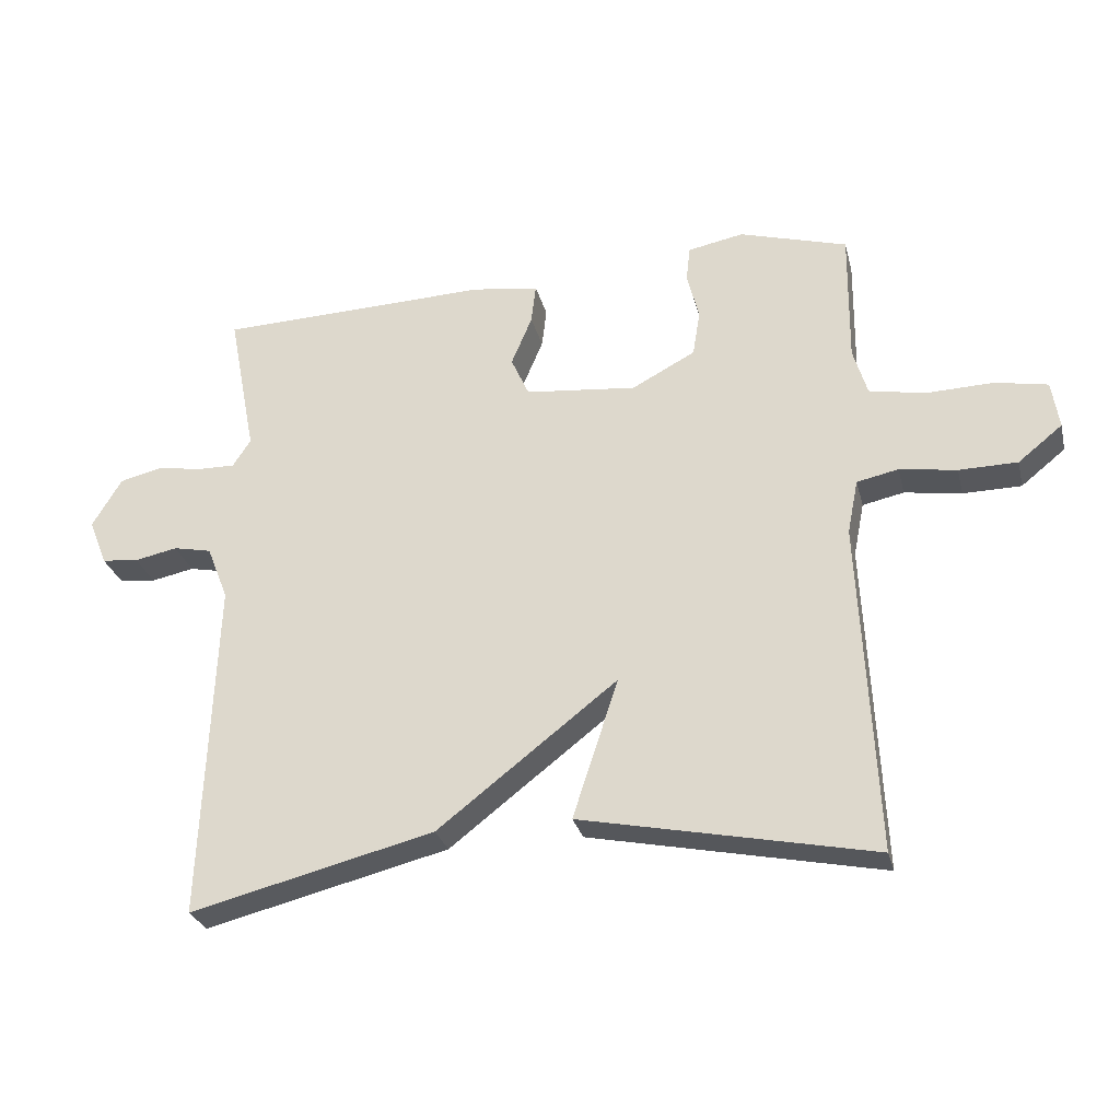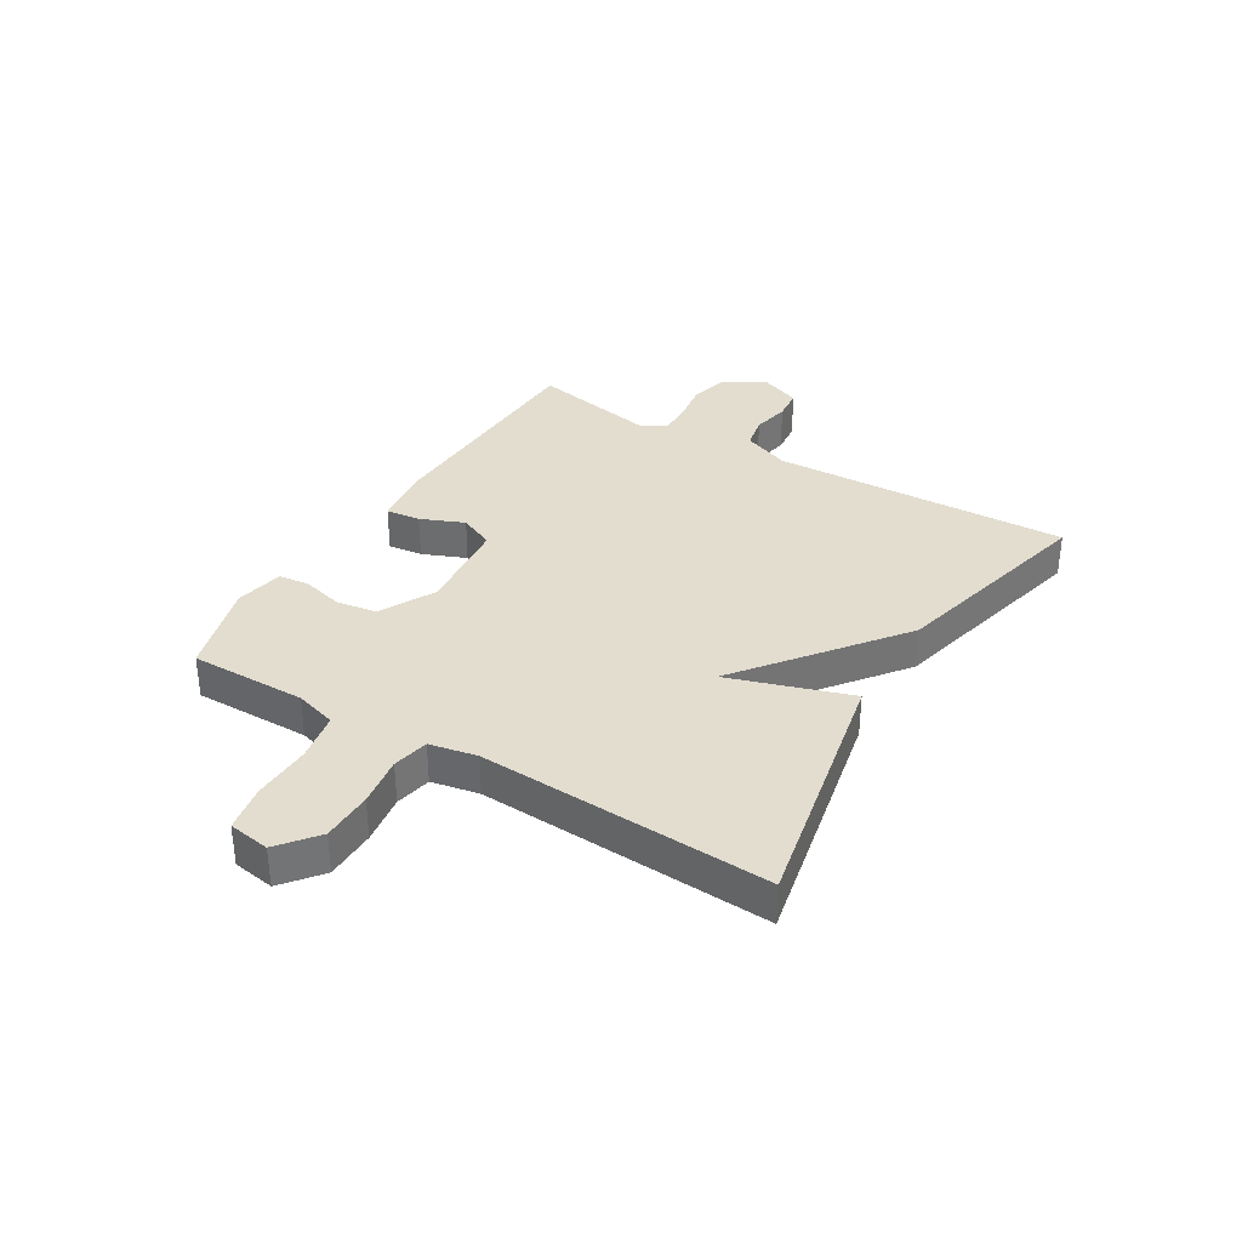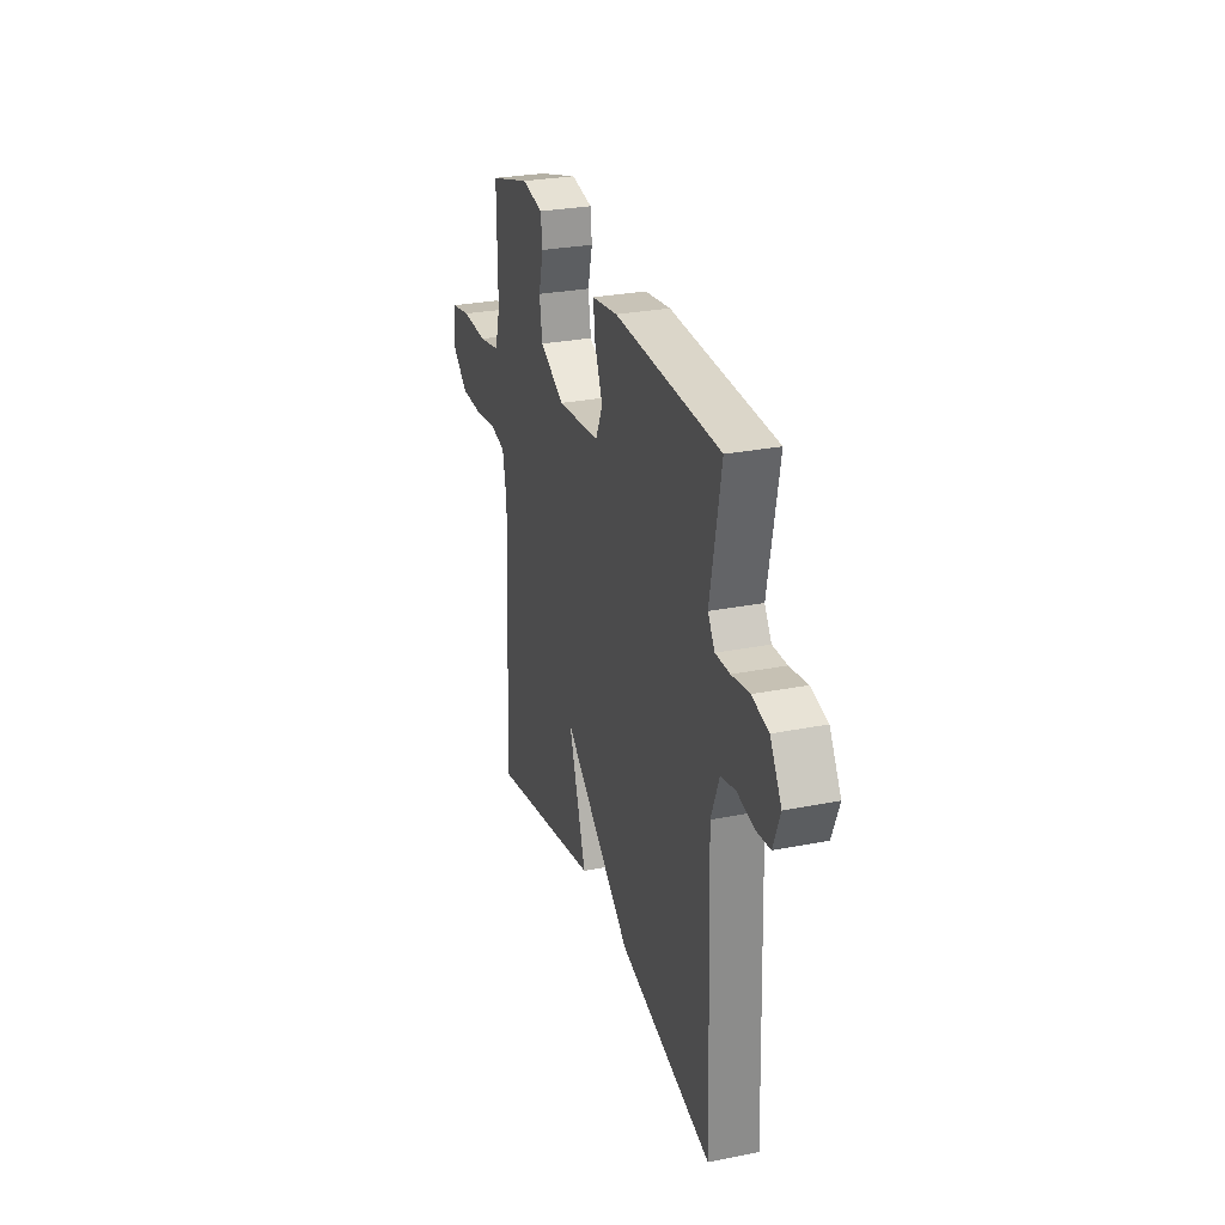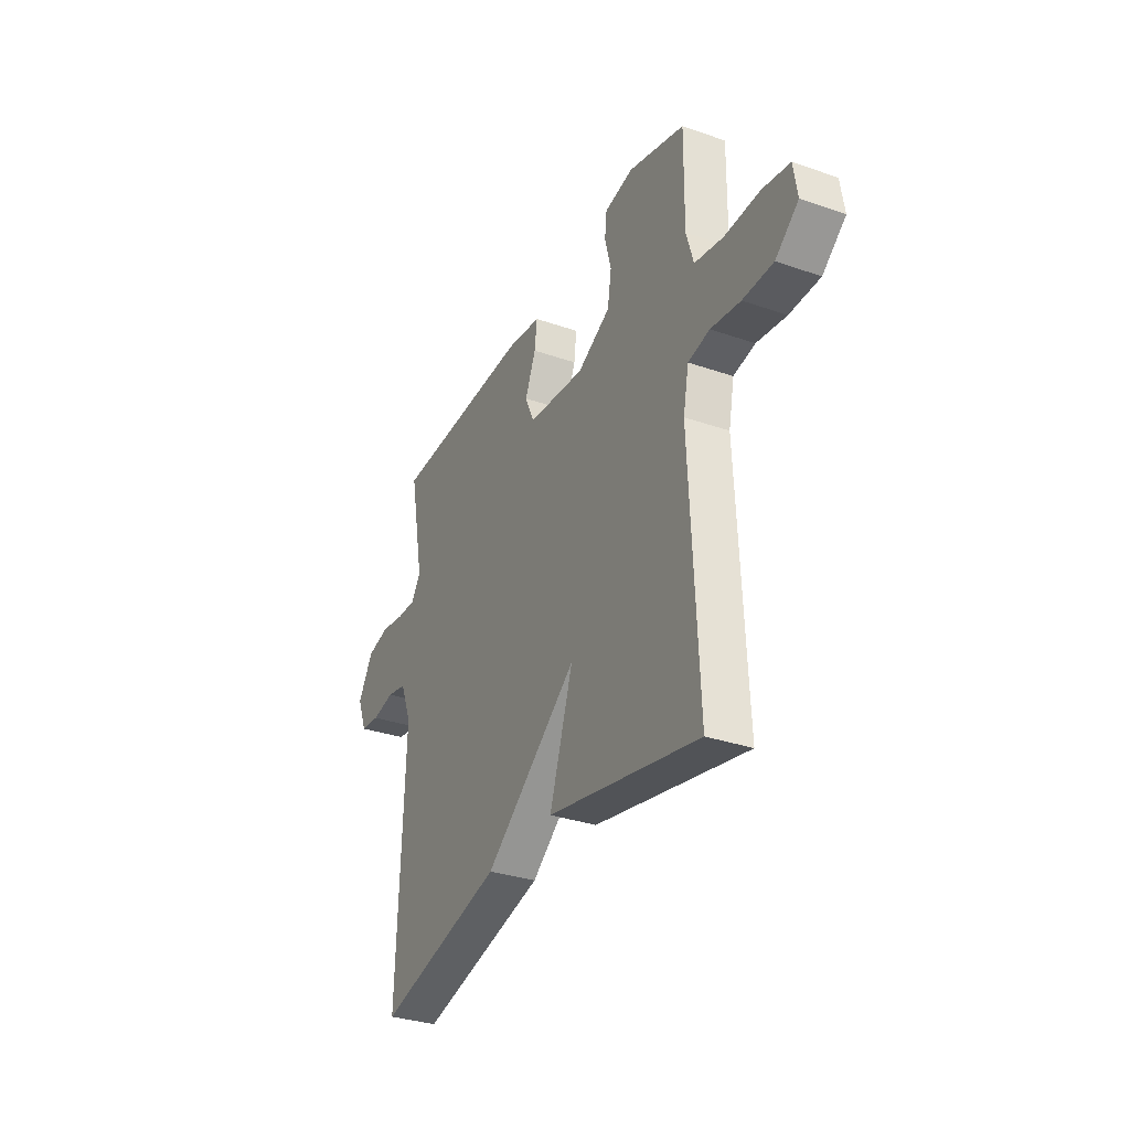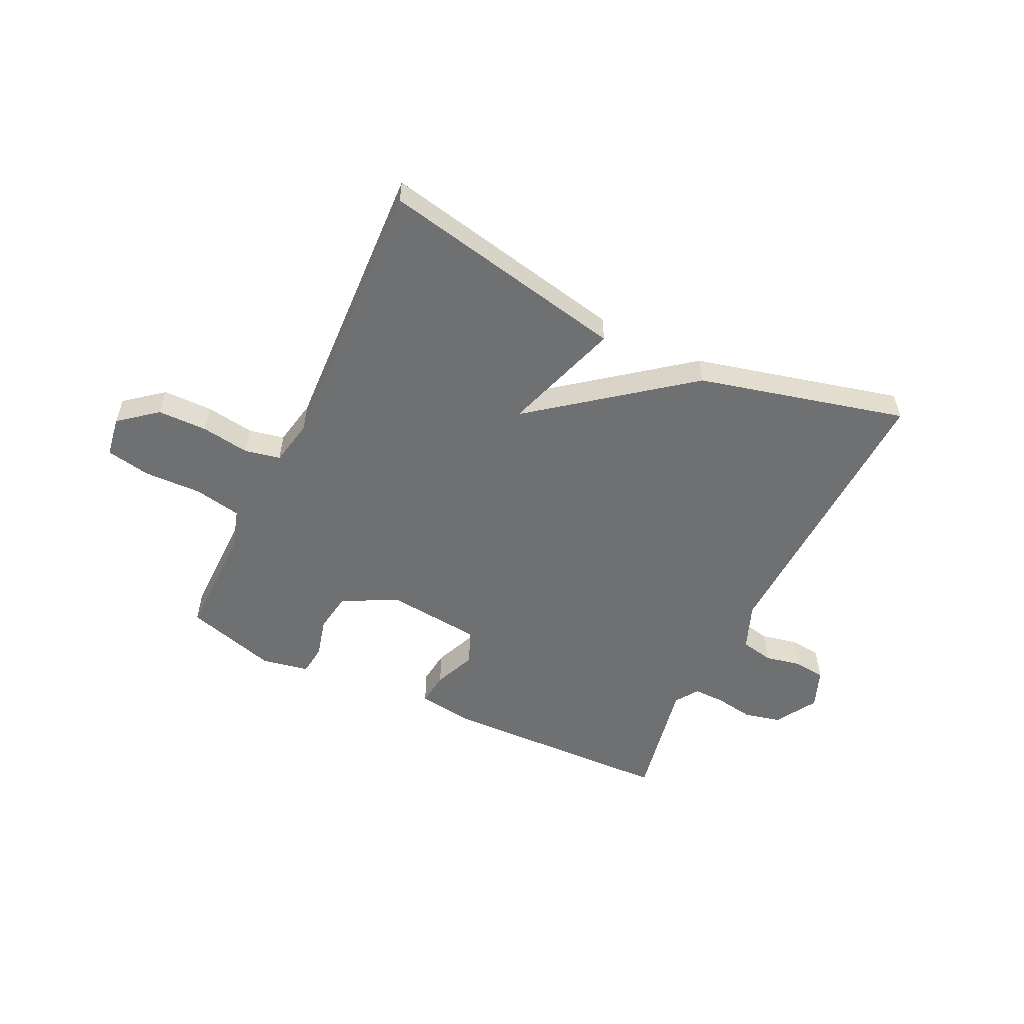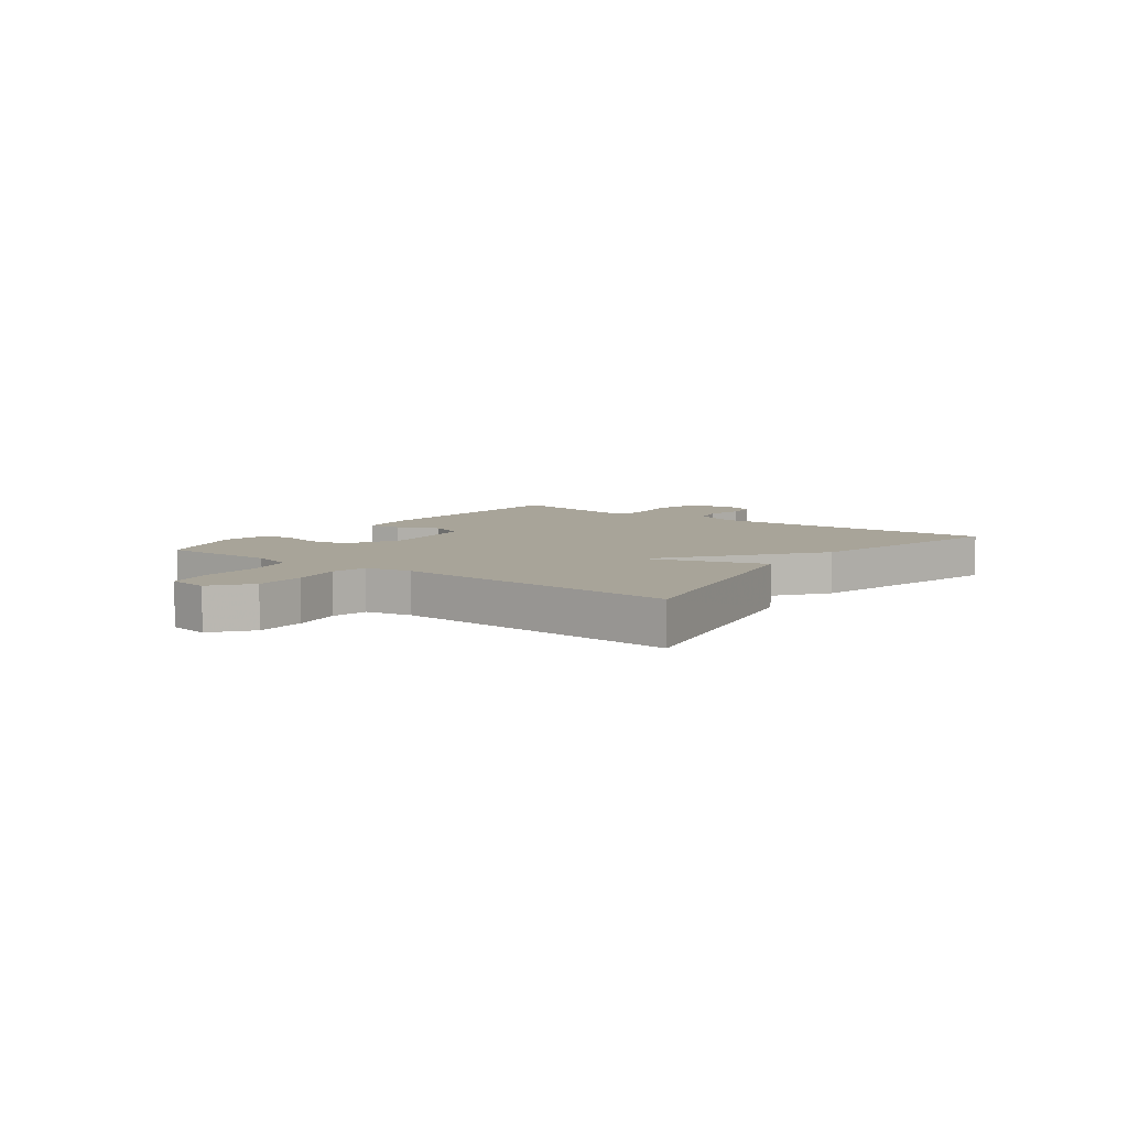
<metadata>
{"format":"obj","ext":"obj","renderer":"f3d","projection":"perspective","resolution":1024,"background":"white","views":[{"elev":-28.3,"azim":13.6,"up":"+Z"},{"elev":34.8,"azim":121.1,"up":"+Y"},{"elev":27.9,"azim":-106.9,"up":"+Z"},{"elev":-32.6,"azim":64.2,"up":"+Z"},{"elev":-54.8,"azim":154.4,"up":"+Y"},{"elev":7.1,"azim":126.6,"up":"+Y"}]}
</metadata>
<code>
v -0.5 0.07 -0.5
v -0.481 0.07 0.01
v -0.513 0.07 0.091
v -0.57 0.07 0.103
v -0.634 0.07 0.09
v -0.689 0.07 0.096
v -0.716 0.07 0.165
v -0.672 0.07 0.238
v -0.608 0.07 0.253
v -0.54 0.07 0.242
v -0.485 0.07 0.241
v -0.458 0.07 0.282
v -0.5 0.07 0.5
v -0.093 0.07 0.513
v 0.007 0.07 0.499
v 0 0.07 0.44
v -0.031 0.07 0.366
v -0.004 0.07 0.306
v 0.162 0.07 0.289
v 0.257 0.07 0.339
v 0.268 0.07 0.408
v 0.25 0.07 0.478
v 0.256 0.07 0.531
v 0.339 0.07 0.547
v 0.5 0.07 0.5
v 0.498 0.07 0.301
v 0.519 0.07 0.23
v 0.602 0.07 0.214
v 0.703 0.07 0.217
v 0.781 0.07 0.202
v 0.792 0.07 0.131
v 0.726 0.07 0.078
v 0.639 0.07 0.077
v 0.554 0.07 0.09
v 0.492 0.07 0.077
v 0.476 0.07 -0.004
v 0.5 0.07 -0.5
v 0.064 0.07 -0.41
v 0.132 0.07 -0.202
v -0.136 0.07 -0.41
v -0.5 0 -0.5
v -0.481 0 0.01
v -0.513 0 0.091
v -0.57 0 0.103
v -0.634 0 0.09
v -0.689 0 0.096
v -0.716 0 0.165
v -0.672 0 0.238
v -0.608 0 0.253
v -0.54 0 0.242
v -0.485 0 0.241
v -0.458 0 0.282
v -0.5 0 0.5
v -0.093 0 0.513
v 0.007 0 0.499
v 0 0 0.44
v -0.031 0 0.366
v -0.004 0 0.306
v 0.162 0 0.289
v 0.257 0 0.339
v 0.268 0 0.408
v 0.25 0 0.478
v 0.256 0 0.531
v 0.339 0 0.547
v 0.5 0 0.5
v 0.498 0 0.301
v 0.519 0 0.23
v 0.602 0 0.214
v 0.703 0 0.217
v 0.781 0 0.202
v 0.792 0 0.131
v 0.726 0 0.078
v 0.639 0 0.077
v 0.554 0 0.09
v 0.492 0 0.077
v 0.476 0 -0.004
v 0.5 0 -0.5
v 0.064 0 -0.41
v 0.132 0 -0.202
v -0.136 0 -0.41
f 39 40 1 2
f 36 37 38 39
f 39 2 3
f 36 39 3
f 35 36 3
f 34 35 3 4
f 32 33 34
f 31 32 34
f 30 31 34
f 29 30 34
f 28 29 34
f 27 28 34 4
f 26 27 4
f 24 25 26
f 23 24 26
f 22 23 26
f 21 22 26
f 20 21 26
f 19 20 26
f 19 26 4
f 5 6 7
f 4 5 7
f 19 4 7
f 18 19 7
f 17 18 7
f 15 16 17
f 14 15 17
f 13 14 17
f 12 13 17
f 11 12 17
f 11 17 7
f 10 11 7 8
f 8 9 10
f 42 41 80 79
f 79 78 77 76
f 43 42 79
f 43 79 76
f 43 76 75
f 44 43 75 74
f 74 73 72
f 74 72 71
f 74 71 70
f 74 70 69
f 74 69 68
f 44 74 68 67
f 44 67 66
f 66 65 64
f 66 64 63
f 66 63 62
f 66 62 61
f 66 61 60
f 66 60 59
f 44 66 59
f 47 46 45
f 47 45 44
f 47 44 59
f 47 59 58
f 47 58 57
f 57 56 55
f 57 55 54
f 57 54 53
f 57 53 52
f 57 52 51
f 47 57 51
f 48 47 51 50
f 50 49 48
f 1 41 42 2
f 2 42 43 3
f 3 43 44 4
f 4 44 45 5
f 5 45 46 6
f 6 46 47 7
f 7 47 48 8
f 8 48 49 9
f 9 49 50 10
f 10 50 51 11
f 11 51 52 12
f 12 52 53 13
f 13 53 54 14
f 14 54 55 15
f 15 55 56 16
f 16 56 57 17
f 17 57 58 18
f 18 58 59 19
f 19 59 60 20
f 20 60 61 21
f 21 61 62 22
f 22 62 63 23
f 23 63 64 24
f 24 64 65 25
f 25 65 66 26
f 26 66 67 27
f 27 67 68 28
f 28 68 69 29
f 29 69 70 30
f 30 70 71 31
f 31 71 72 32
f 32 72 73 33
f 33 73 74 34
f 34 74 75 35
f 35 75 76 36
f 36 76 77 37
f 37 77 78 38
f 38 78 79 39
f 39 79 80 40
f 40 80 41 1

</code>
